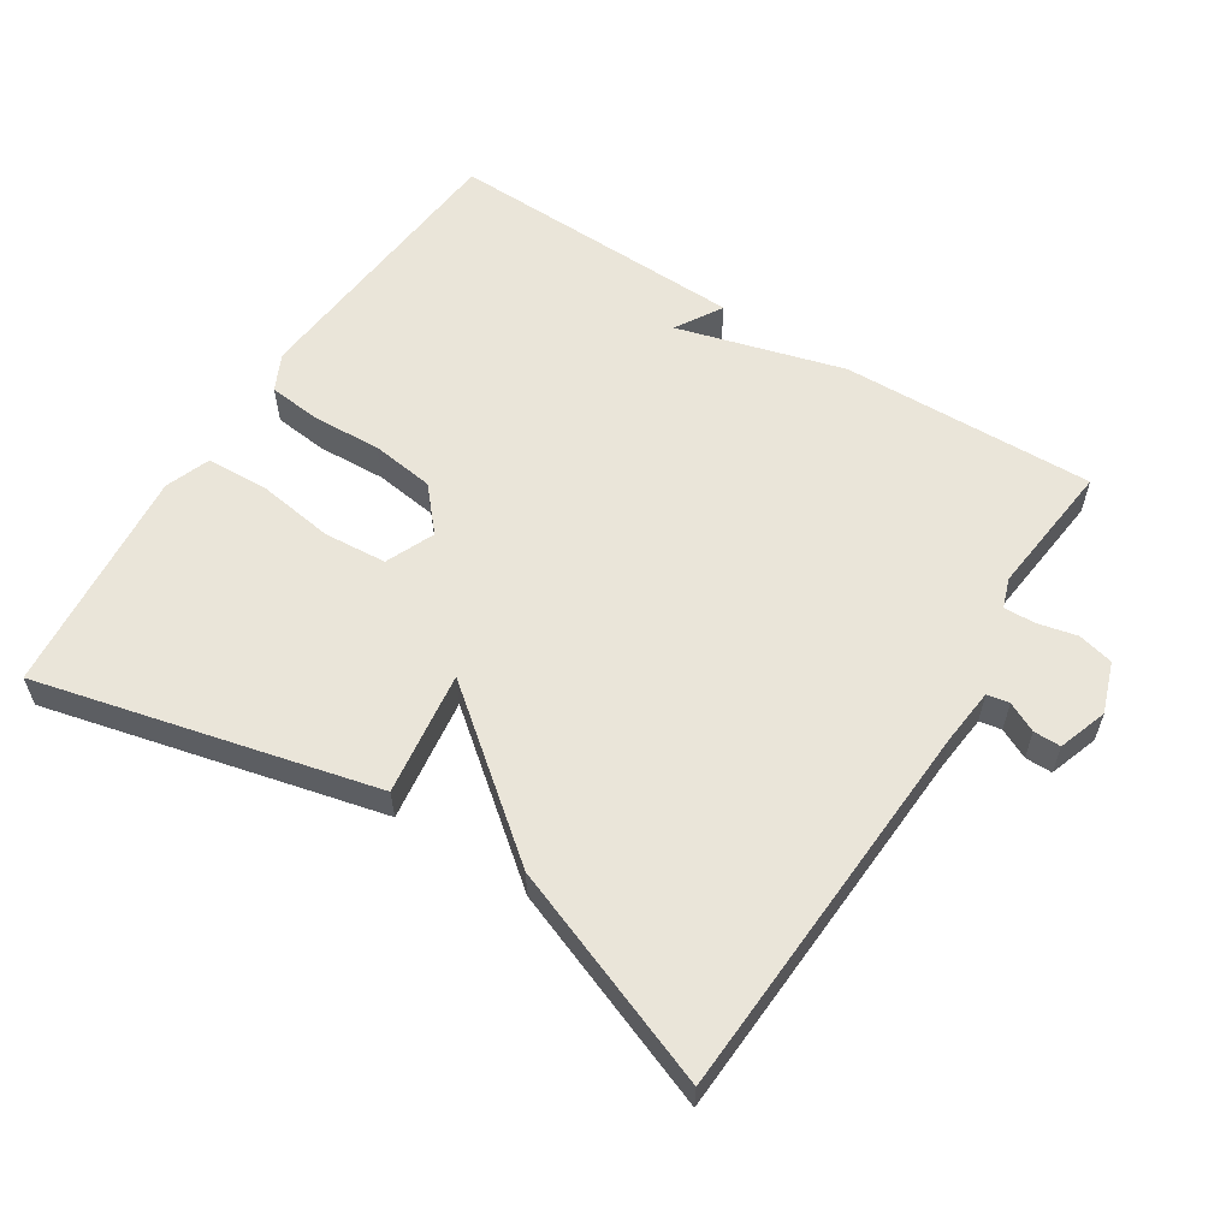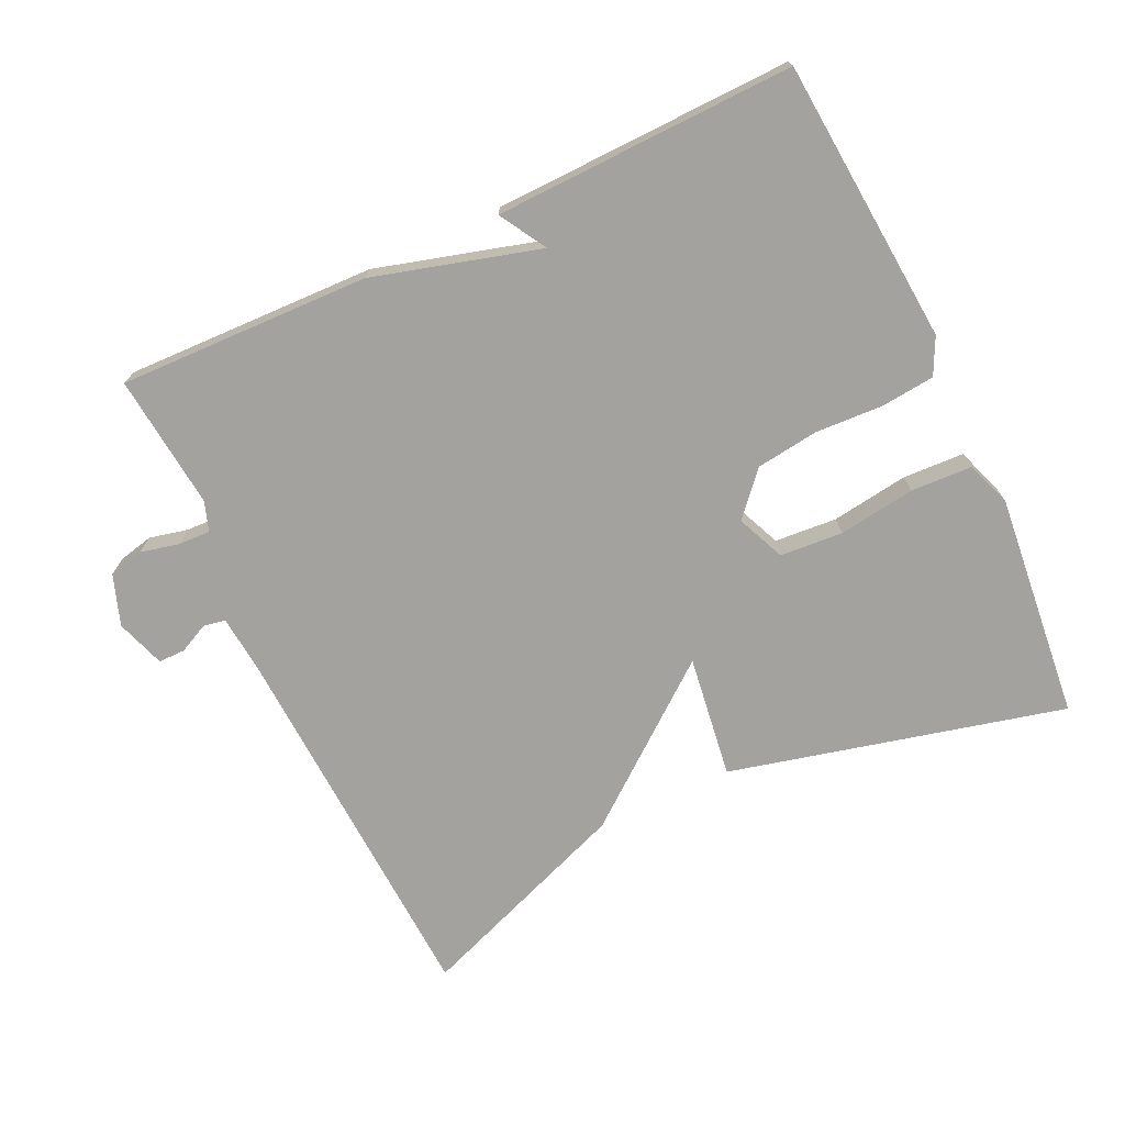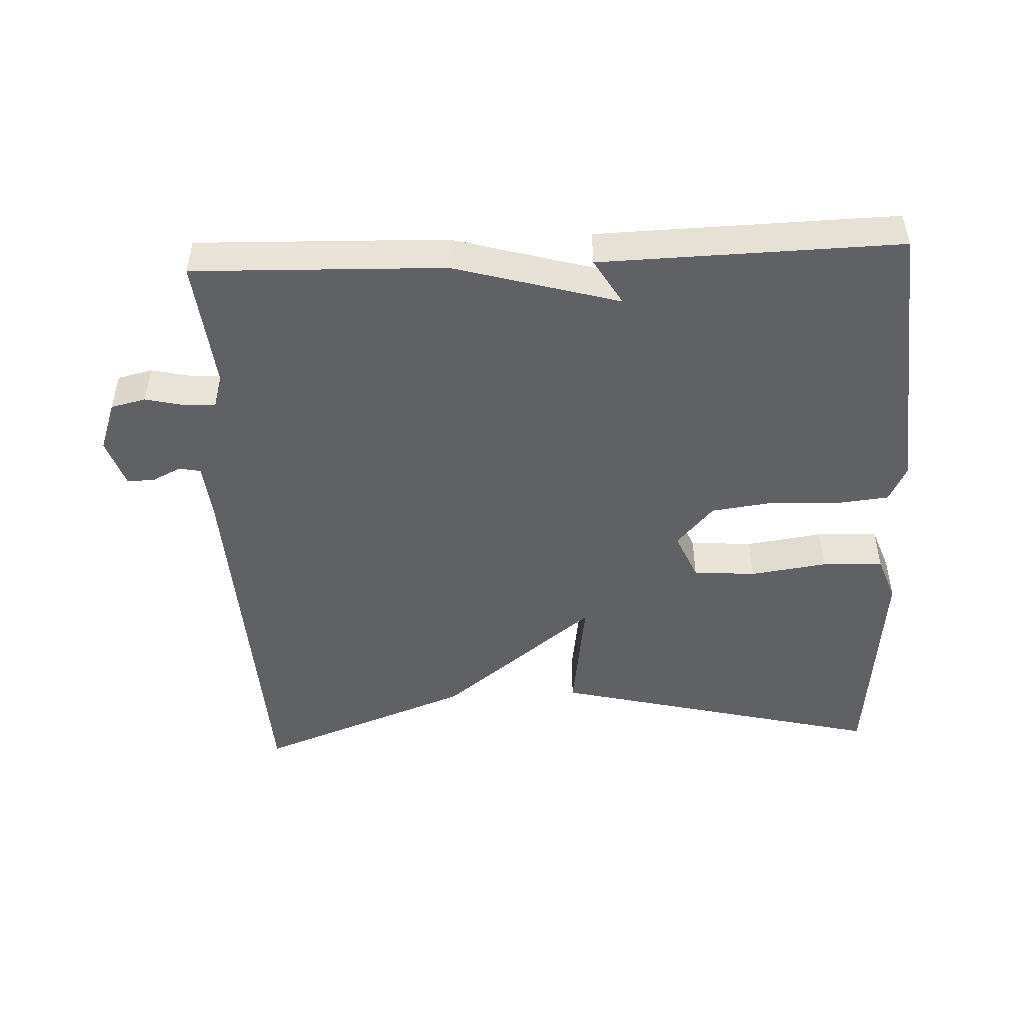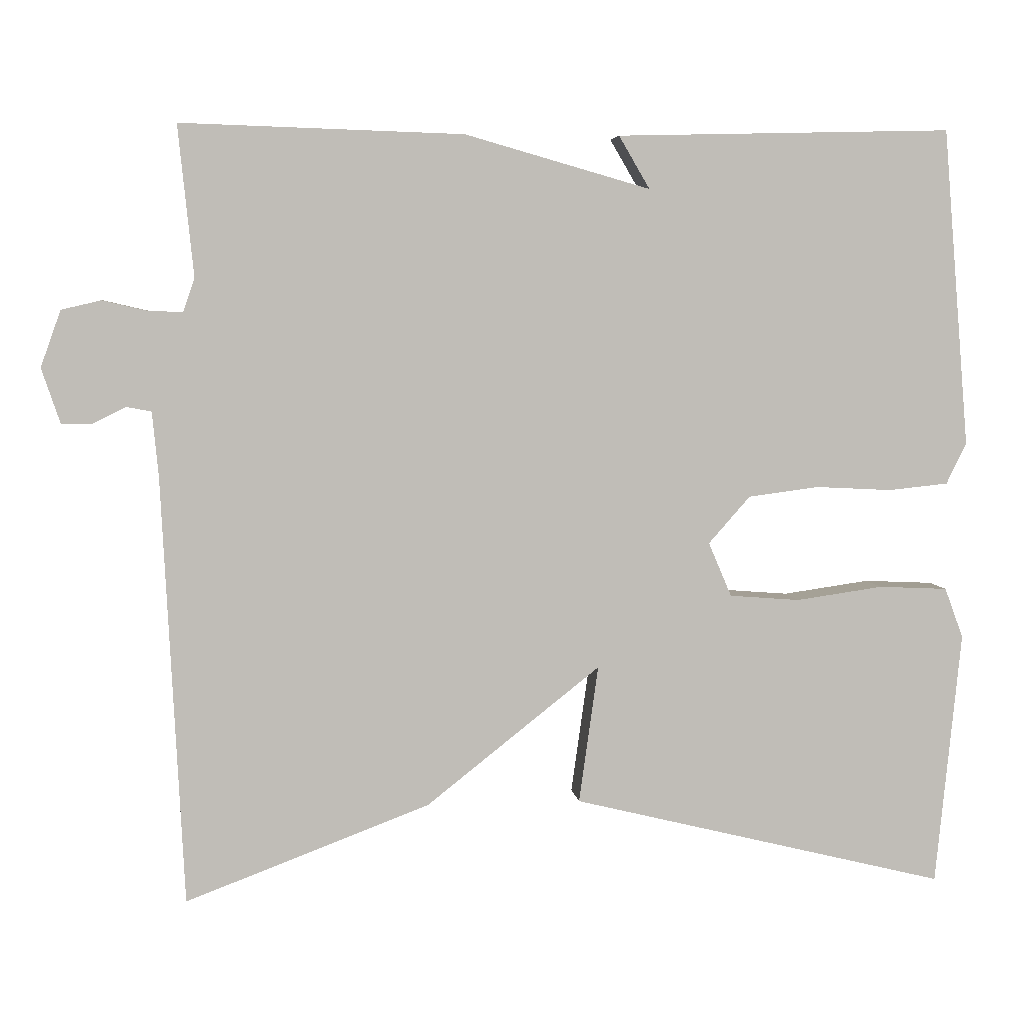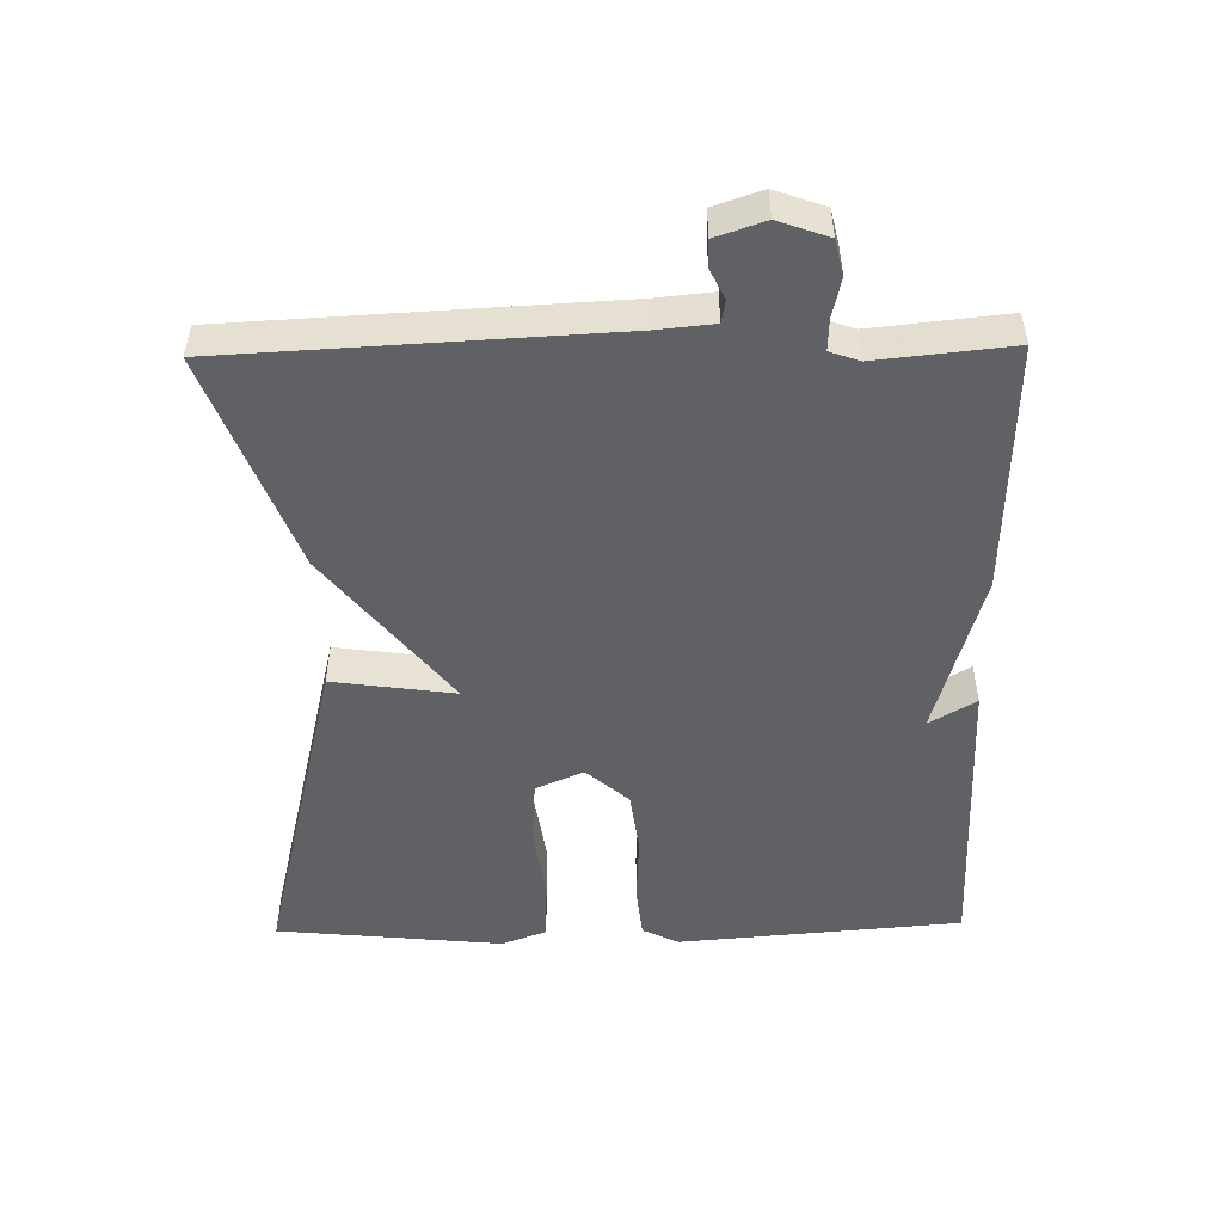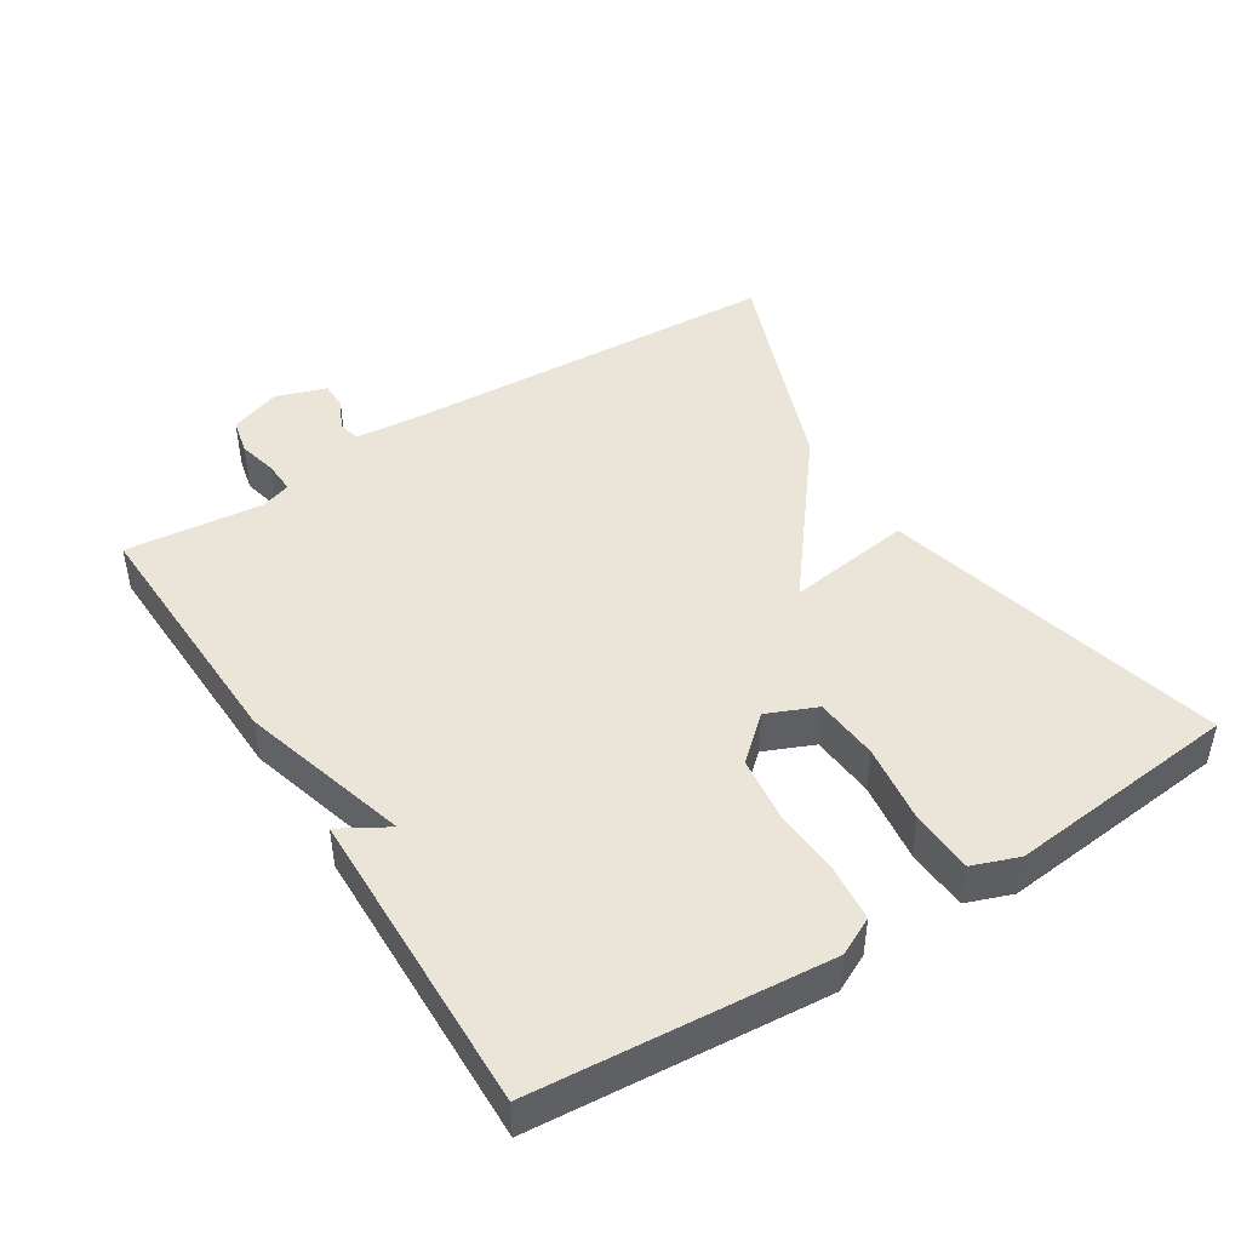
<metadata>
{"format":"obj","ext":"obj","renderer":"f3d","projection":"perspective","resolution":1024,"background":"white","views":[{"elev":58.5,"azim":-147.3,"up":"+Y"},{"elev":-72.4,"azim":25.2,"up":"+Y"},{"elev":-48.2,"azim":2.6,"up":"+Y"},{"elev":4.9,"azim":-6.9,"up":"+Z"},{"elev":-50.2,"azim":-89.0,"up":"+Y"},{"elev":45.5,"azim":57.6,"up":"+Y"}]}
</metadata>
<code>
v 0.5 0.07 0.5
v 0.534 0.07 0.088
v 0.508 0.07 0.035
v 0.431 0.07 0.027
v 0.332 0.07 0.032
v 0.241 0.07 0.02
v 0.187 0.07 -0.041
v 0.217 0.07 -0.111
v 0.308 0.07 -0.118
v 0.42 0.07 -0.102
v 0.509 0.07 -0.106
v 0.533 0.07 -0.171
v 0.5 0.07 -0.5
v 0.015 0.07 -0.381
v 0.04 0.07 -0.203
v -0.185 0.07 -0.381
v -0.5 0.07 -0.5
v -0.528 0.07 0.053
v -0.536 0.07 0.136
v -0.568 0.07 0.142
v -0.611 0.07 0.121
v -0.65 0.07 0.121
v -0.674 0.07 0.192
v -0.648 0.07 0.265
v -0.597 0.07 0.277
v -0.541 0.07 0.264
v -0.495 0.07 0.262
v -0.48 0.07 0.305
v -0.5 0.07 0.5
v -0.135 0.07 0.489
v 0.105 0.07 0.421
v 0.065 0.07 0.489
v 0.5 0 0.5
v 0.534 0 0.088
v 0.508 0 0.035
v 0.431 0 0.027
v 0.332 0 0.032
v 0.241 0 0.02
v 0.187 0 -0.041
v 0.217 0 -0.111
v 0.308 0 -0.118
v 0.42 0 -0.102
v 0.509 0 -0.106
v 0.533 0 -0.171
v 0.5 0 -0.5
v 0.015 0 -0.381
v 0.04 0 -0.203
v -0.185 0 -0.381
v -0.5 0 -0.5
v -0.528 0 0.053
v -0.536 0 0.136
v -0.568 0 0.142
v -0.611 0 0.121
v -0.65 0 0.121
v -0.674 0 0.192
v -0.648 0 0.265
v -0.597 0 0.277
v -0.541 0 0.264
v -0.495 0 0.262
v -0.48 0 0.305
v -0.5 0 0.5
v -0.135 0 0.489
v 0.105 0 0.421
v 0.065 0 0.489
f 2 3 4
f 1 2 4
f 32 1 4
f 31 32 4
f 31 4 5
f 30 31 5
f 29 30 5
f 28 29 5
f 27 28 5 6
f 26 27 6 7
f 24 25 26
f 23 24 26
f 22 23 26
f 21 22 26
f 20 21 26
f 19 20 26
f 26 7 8
f 19 26 8
f 18 19 8
f 15 16 17 18
f 15 18 8
f 13 14 15
f 12 13 15
f 11 12 15
f 10 11 15
f 9 10 15
f 8 9 15
f 36 35 34
f 36 34 33
f 36 33 64
f 36 64 63
f 37 36 63
f 37 63 62
f 37 62 61
f 37 61 60
f 38 37 60 59
f 39 38 59 58
f 58 57 56
f 58 56 55
f 58 55 54
f 58 54 53
f 58 53 52
f 58 52 51
f 40 39 58
f 40 58 51
f 40 51 50
f 50 49 48 47
f 40 50 47
f 47 46 45
f 47 45 44
f 47 44 43
f 47 43 42
f 47 42 41
f 47 41 40
f 1 33 34 2
f 2 34 35 3
f 3 35 36 4
f 4 36 37 5
f 5 37 38 6
f 6 38 39 7
f 7 39 40 8
f 8 40 41 9
f 9 41 42 10
f 10 42 43 11
f 11 43 44 12
f 12 44 45 13
f 13 45 46 14
f 14 46 47 15
f 15 47 48 16
f 16 48 49 17
f 17 49 50 18
f 18 50 51 19
f 19 51 52 20
f 20 52 53 21
f 21 53 54 22
f 22 54 55 23
f 23 55 56 24
f 24 56 57 25
f 25 57 58 26
f 26 58 59 27
f 27 59 60 28
f 28 60 61 29
f 29 61 62 30
f 30 62 63 31
f 31 63 64 32
f 32 64 33 1

</code>
